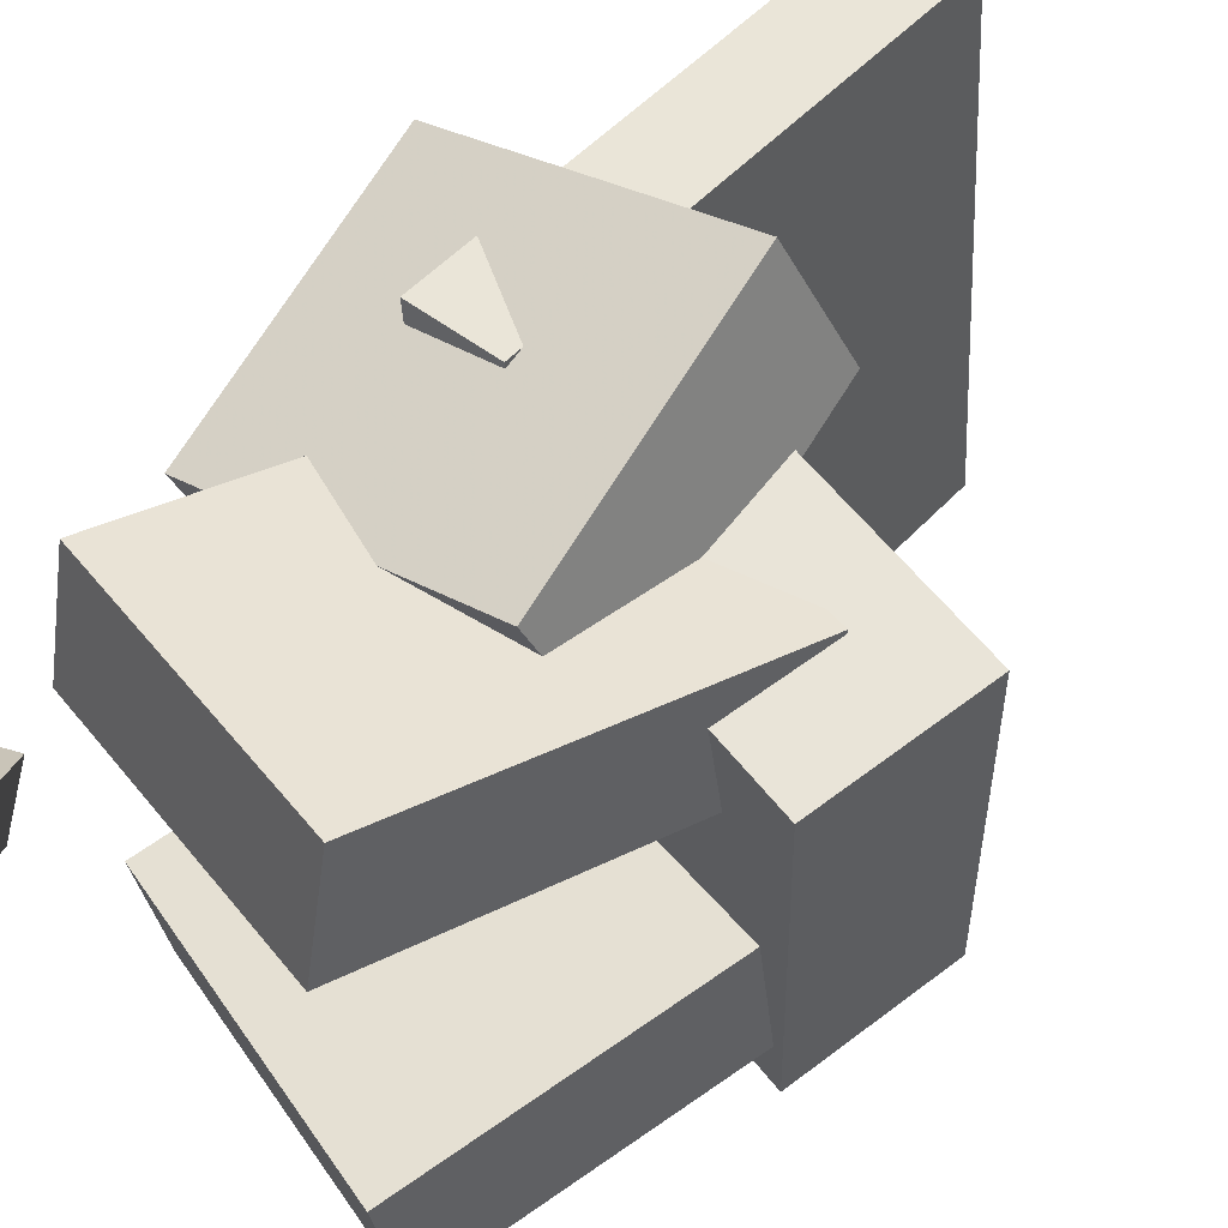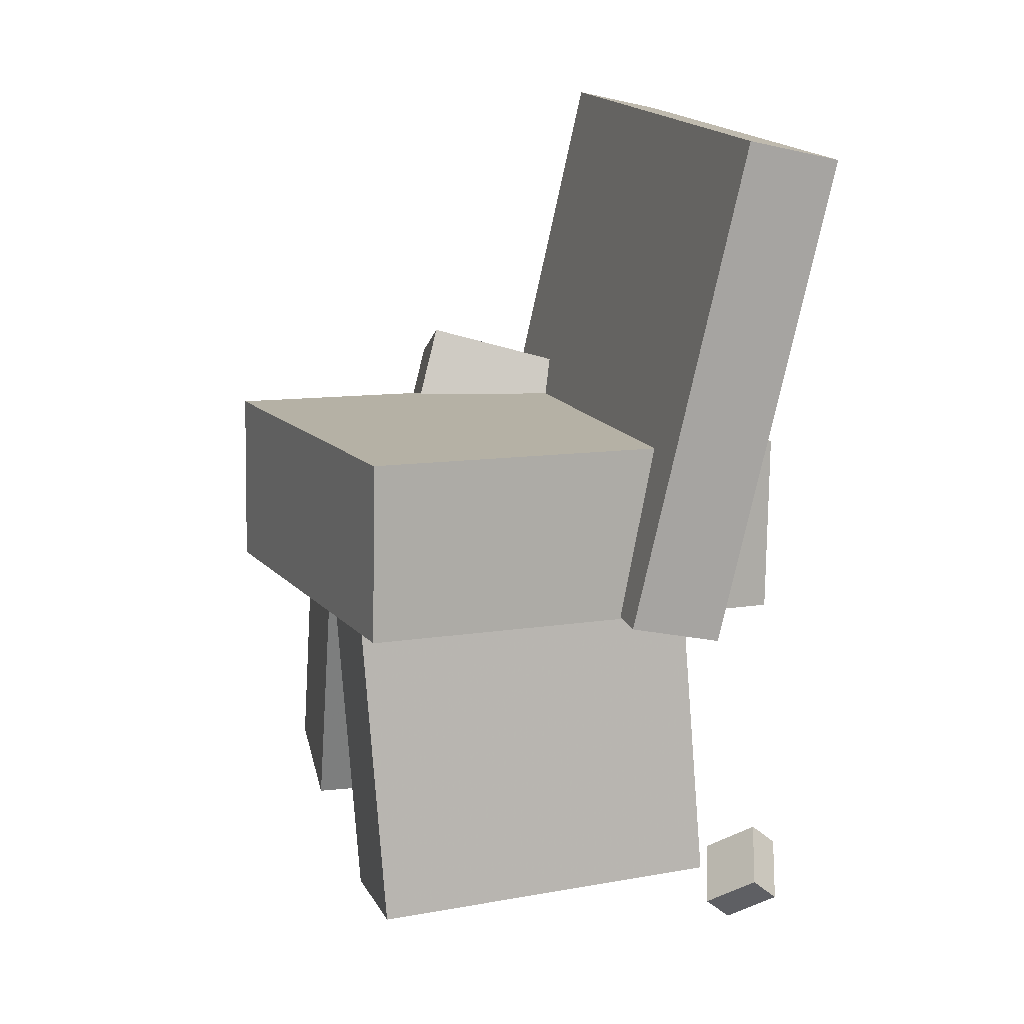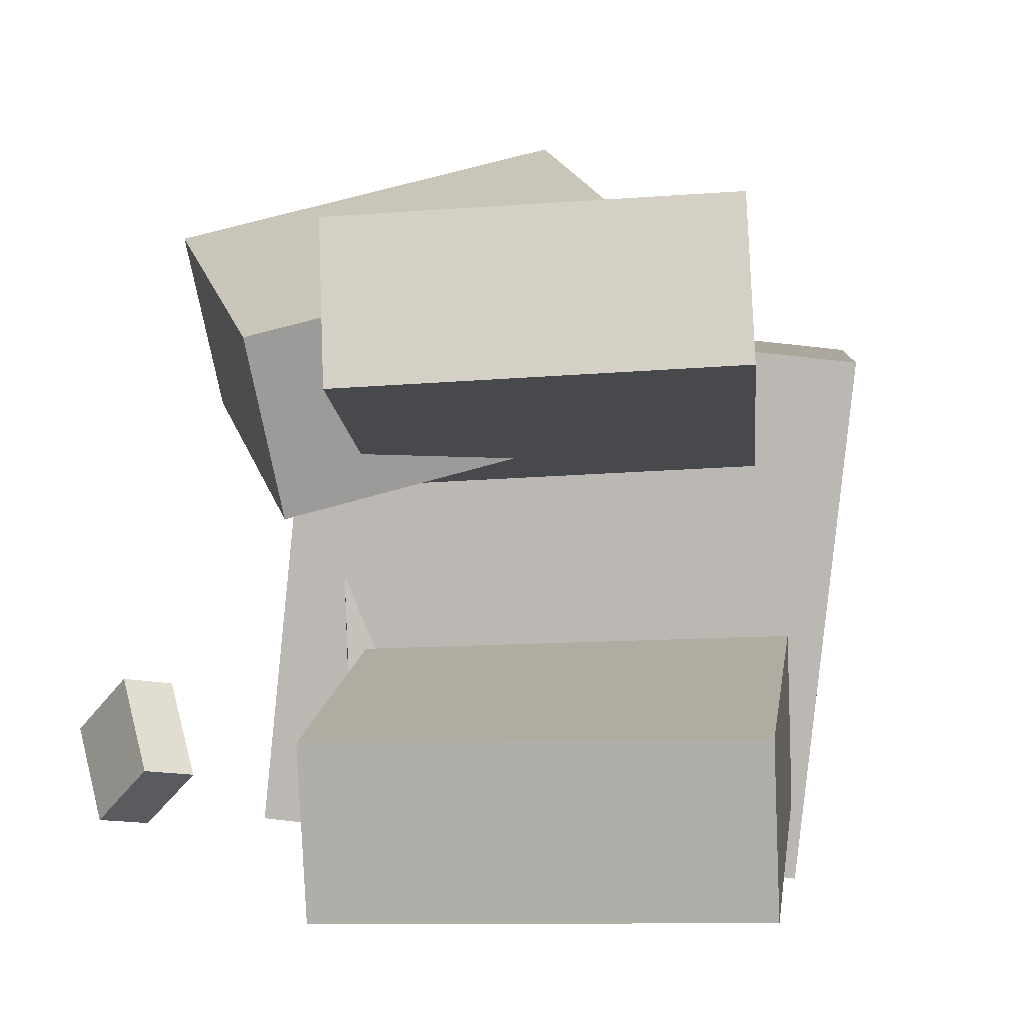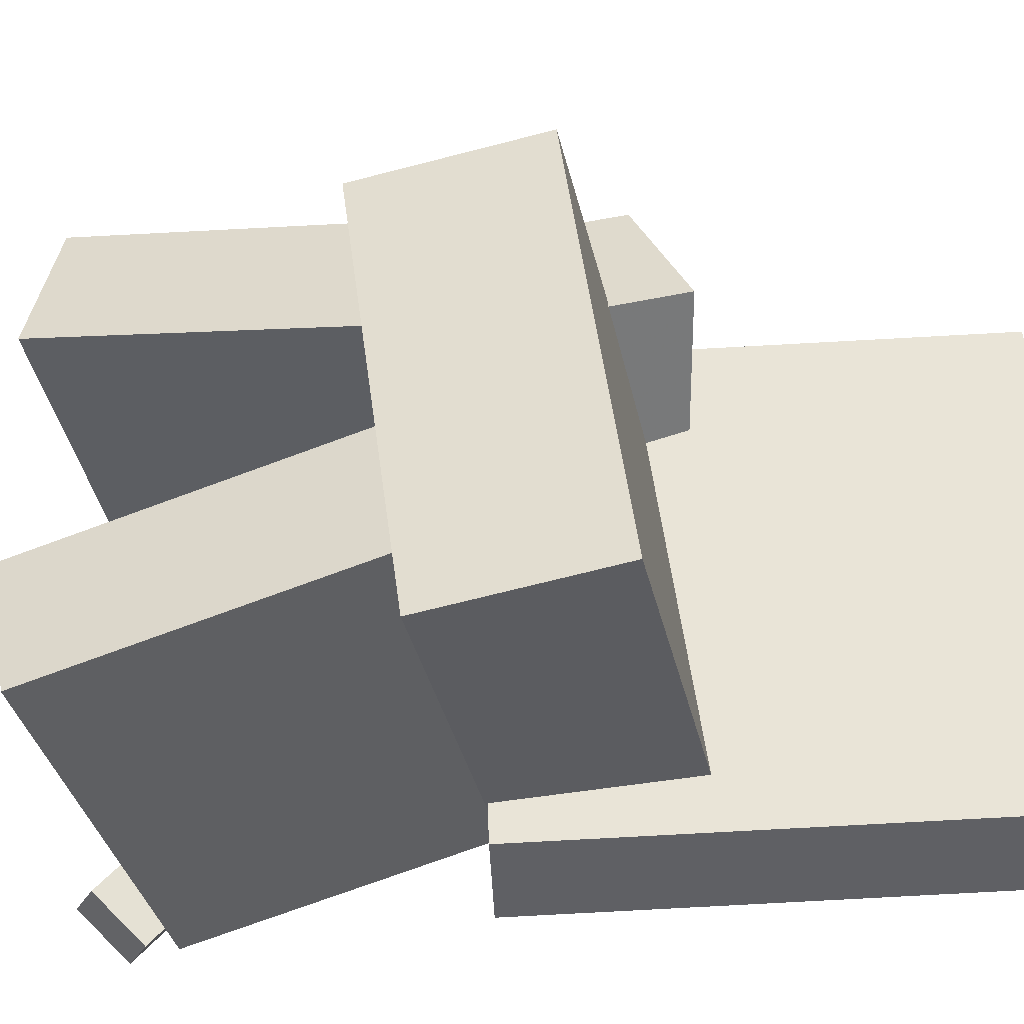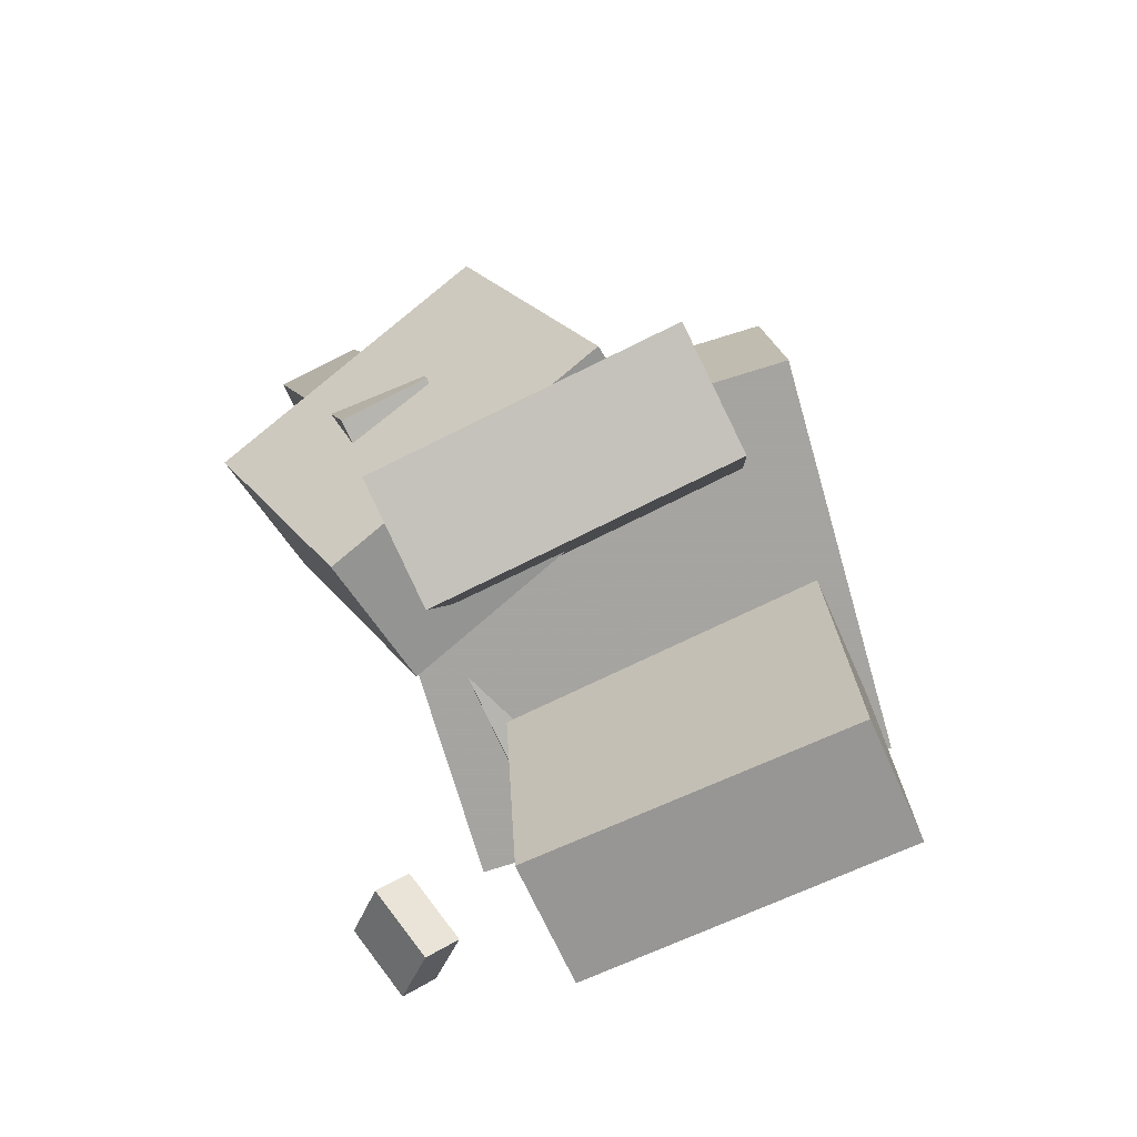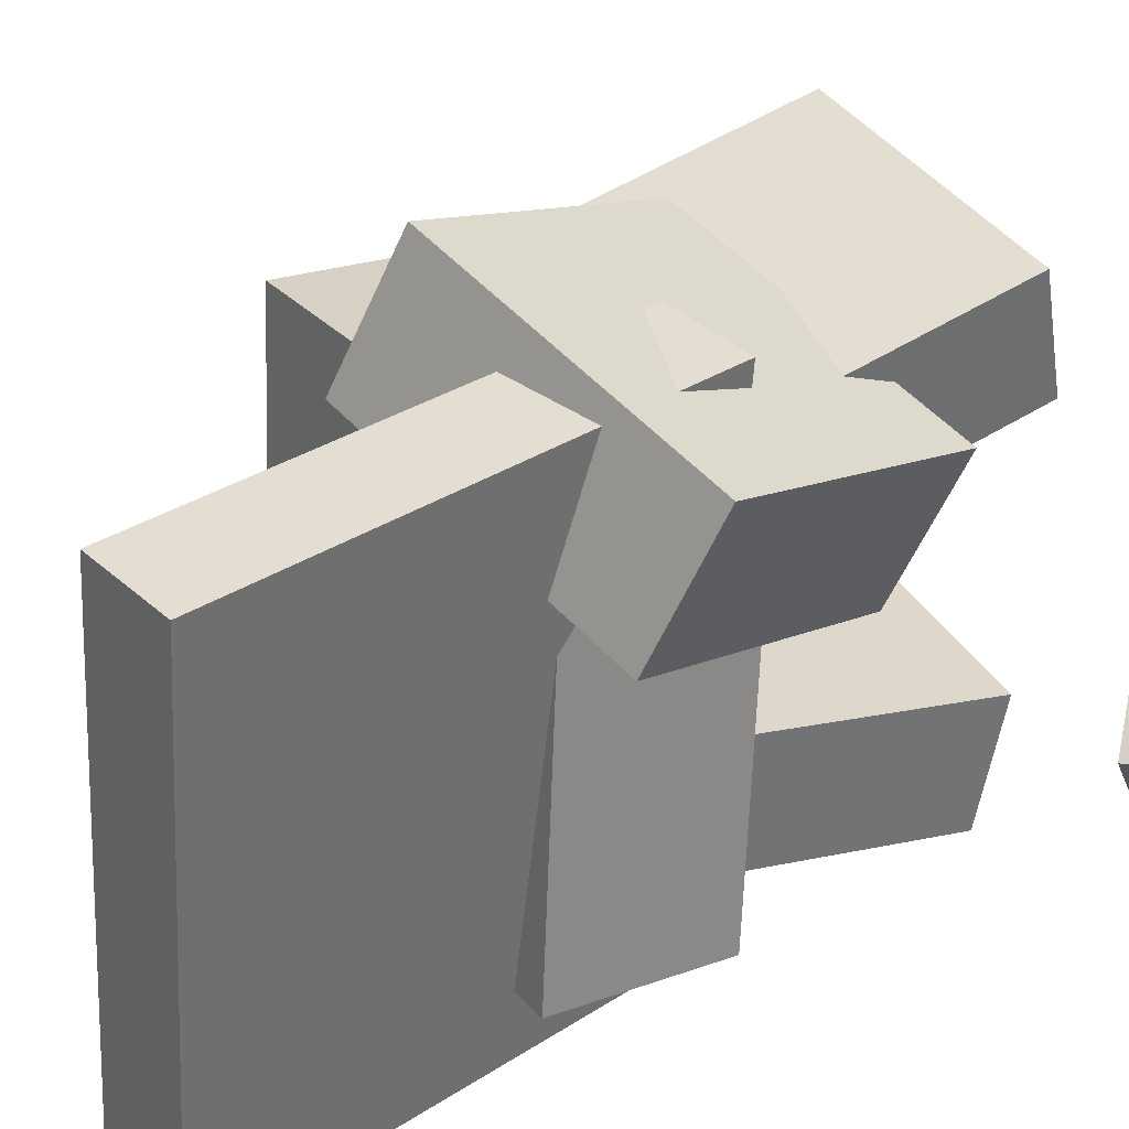
<metadata>
{"format":"obj","ext":"obj","renderer":"f3d","projection":"perspective","resolution":1024,"background":"white","views":[{"elev":50.6,"azim":55.5,"up":"+Z"},{"elev":18.7,"azim":162.8,"up":"+Y"},{"elev":0.2,"azim":5.8,"up":"+Z"},{"elev":-42.2,"azim":106.0,"up":"+Z"},{"elev":-77.9,"azim":22.8,"up":"+Y"},{"elev":34.9,"azim":-118.5,"up":"+Z"}]}
</metadata>
<code>
v 0.1904 -0.006049 -0.2055
v 0.2281 -0.04023 0.1183
v -0.1449 -0.02706 -0.1688
v -0.1072 -0.06123 0.1551
v 0.1837 0.1282 -0.1906
v 0.2213 0.09401 0.1333
v -0.1517 0.1072 -0.1538
v -0.114 0.07301 0.17
f 1.0 7.0 5.0
f 1.0 3.0 7.0
f 1.0 4.0 3.0
f 1.0 2.0 4.0
f 3.0 8.0 7.0
f 3.0 4.0 8.0
f 5.0 7.0 8.0
f 5.0 8.0 6.0
f 1.0 5.0 6.0
f 1.0 6.0 2.0
f 2.0 6.0 8.0
f 2.0 8.0 4.0
v -0.06394 -0.2848 0.09369
v -0.06967 -0.2645 0.1893
v -0.06967 0.01475 0.02977
v -0.0754 0.03504 0.1254
v 0.1704 -0.2777 0.1062
v 0.1647 -0.2574 0.2018
v 0.1647 0.02191 0.04229
v 0.159 0.04219 0.1379
f 9.0 15.0 13.0
f 9.0 11.0 15.0
f 9.0 12.0 11.0
f 9.0 10.0 12.0
f 11.0 16.0 15.0
f 11.0 12.0 16.0
f 13.0 15.0 16.0
f 13.0 16.0 14.0
f 9.0 13.0 14.0
f 9.0 14.0 10.0
f 10.0 14.0 16.0
f 10.0 16.0 12.0
v -0.08438 -0.0328 -0.217
v -0.09861 -0.05124 0.2079
v -0.1745 0.3389 -0.2039
v -0.1887 0.3204 0.221
v -0.01417 -0.01589 -0.2139
v -0.02841 -0.03433 0.211
v -0.1043 0.3558 -0.2008
v -0.1185 0.3373 0.2241
f 17.0 23.0 21.0
f 17.0 19.0 23.0
f 17.0 20.0 19.0
f 17.0 18.0 20.0
f 19.0 24.0 23.0
f 19.0 20.0 24.0
f 21.0 23.0 24.0
f 21.0 24.0 22.0
f 17.0 21.0 22.0
f 17.0 22.0 18.0
f 18.0 22.0 24.0
f 18.0 24.0 20.0
v -0.1125 -0.1339 0.0219
v -0.1287 -0.1797 0.1281
v -0.1921 0.0726 0.09877
v -0.2084 0.02681 0.205
v 0.119 -0.06834 0.08557
v 0.1028 -0.1141 0.1918
v 0.03937 0.1382 0.1624
v 0.02314 0.09241 0.2686
f 25.0 31.0 29.0
f 25.0 27.0 31.0
f 25.0 28.0 27.0
f 25.0 26.0 28.0
f 27.0 32.0 31.0
f 27.0 28.0 32.0
f 29.0 31.0 32.0
f 29.0 32.0 30.0
f 25.0 29.0 30.0
f 25.0 30.0 26.0
f 26.0 30.0 32.0
f 26.0 32.0 28.0
v -0.1488 -0.3454 -0.1093
v -0.1666 -0.3174 -0.06255
v -0.1801 -0.3164 -0.1386
v -0.1979 -0.2884 -0.09182
v -0.1271 -0.3255 -0.1129
v -0.1448 -0.2975 -0.06617
v -0.1583 -0.2966 -0.1422
v -0.1761 -0.2685 -0.09544
f 33.0 39.0 37.0
f 33.0 35.0 39.0
f 33.0 36.0 35.0
f 33.0 34.0 36.0
f 35.0 40.0 39.0
f 35.0 36.0 40.0
f 37.0 39.0 40.0
f 37.0 40.0 38.0
f 33.0 37.0 38.0
f 33.0 38.0 34.0
f 34.0 38.0 40.0
f 34.0 40.0 36.0
v -0.08367 -0.257 -0.1016
v -0.07713 0.0221 -0.04951
v -0.08112 -0.2379 -0.2044
v -0.07458 0.04121 -0.1523
v 0.1804 -0.2642 -0.09633
v 0.1869 0.01495 -0.04429
v 0.1829 -0.2451 -0.1991
v 0.1895 0.03405 -0.1471
f 41.0 47.0 45.0
f 41.0 43.0 47.0
f 41.0 44.0 43.0
f 41.0 42.0 44.0
f 43.0 48.0 47.0
f 43.0 44.0 48.0
f 45.0 47.0 48.0
f 45.0 48.0 46.0
f 41.0 45.0 46.0
f 41.0 46.0 42.0
f 42.0 46.0 48.0
f 42.0 48.0 44.0

</code>
